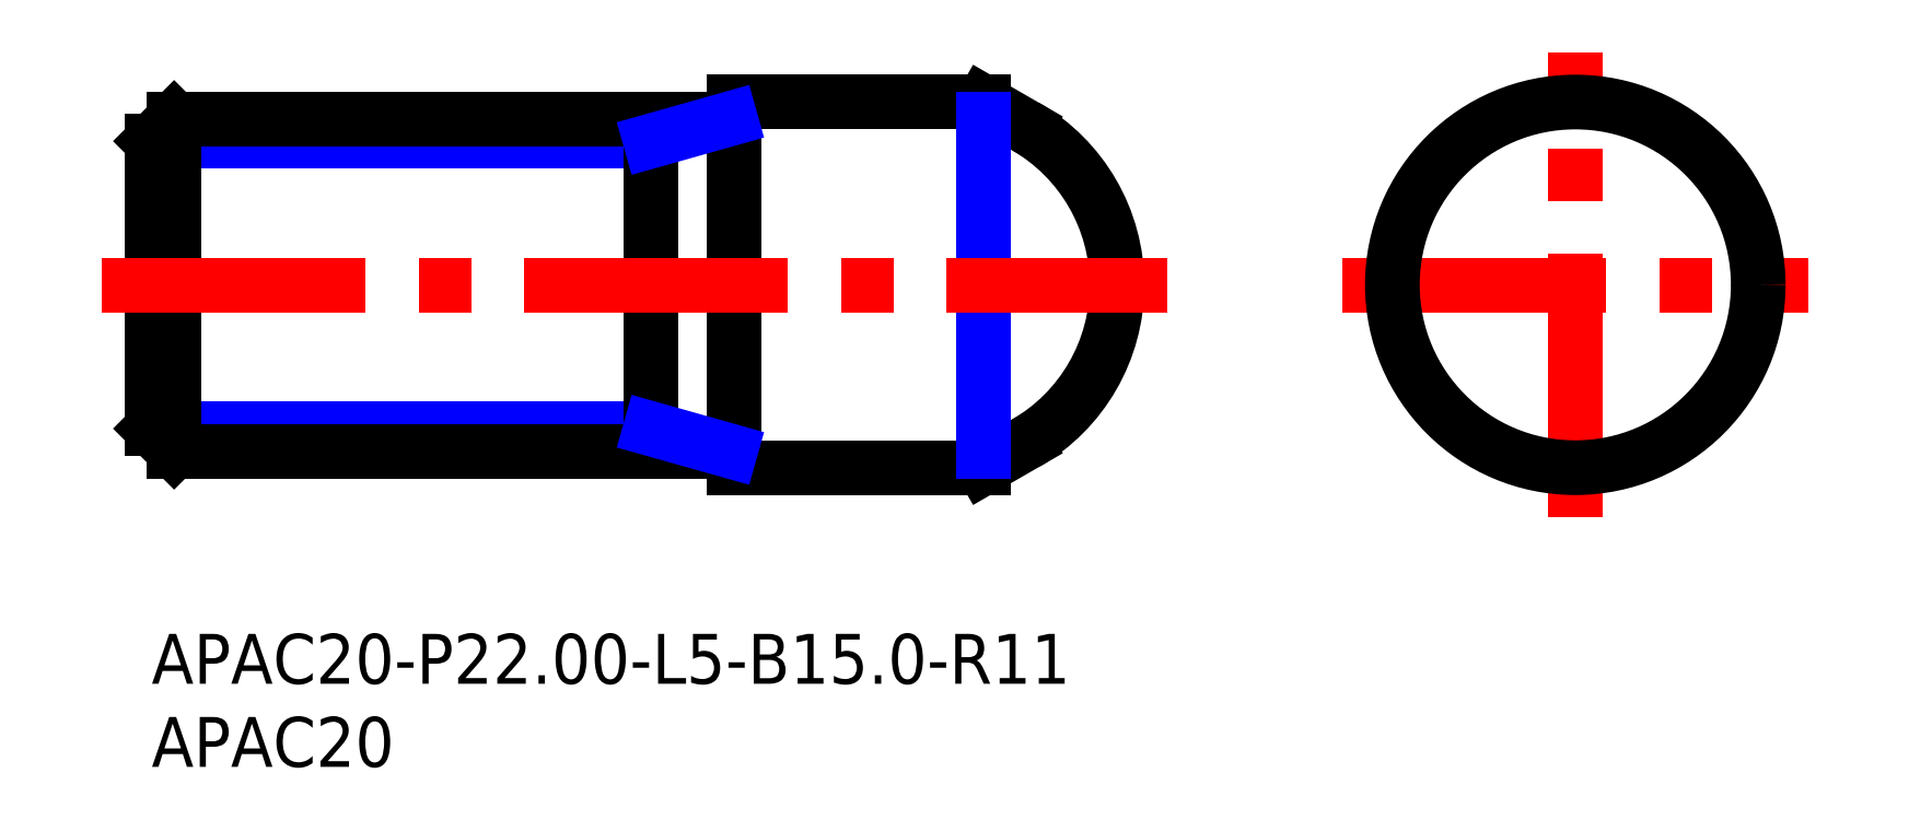
<metadata>
{"format":"dxf","ext":"dxf","renderer":"ezdxf+matplotlib","layout":"modelspace","background":"white","min_lineweight":24,"dpi":150}
</metadata>
<code>
0
SECTION
2
ENTITIES
0
INSERT
8
MSM_CONTINUOUS
2
*U11
10
0
20
0
30
0
0
INSERT
8
MSM_CONTINUOUS
2
*U12
10
0
20
0
30
0
0
ARC
8
MSM_CONTINUOUS
10
47.05
20
21
30
0
40
11
50
300
51
60
0
LINE
8
MSM_CONTINUOUS
10
52.55
20
30.53
30
0
11
50
21
32
31
0
0
LINE
8
MSM_CONTINUOUS
10
50
20
10
30
0
11
52.55
21
11.47
31
0
0
LINE
8
MSM_CONTINUOUS
10
35
20
10
30
0
11
50
21
10
31
0
0
LINE
8
MSM_CONTINUOUS
10
50
20
32
30
0
11
35
21
32
31
0
0
LINE
8
MSM_NARROW
10
50
20
31
30
0
11
50
21
11
31
0
0
LINE
8
MSM_CONTINUOUS
10
35
20
32
30
0
11
35
21
10
31
0
0
LINE
8
MSM_CENTER
10
71.61
20
21
30
0
11
99.61
21
21
31
0
0
LINE
8
MSM_CENTER
10
85.61
20
7
30
0
11
85.61
21
35
31
0
0
CIRCLE
8
MSM_CONTINUOUS
10
85.61
20
21
30
0
40
11
0
ARC
8
MSM_CONTINUOUS
10
34.8
20
10.8
30
0
40
0.2
50
0
51
90
0
ARC
8
MSM_CONTINUOUS
10
34.8
20
31.2
30
0
40
0.2
50
270
51
0
0
LINE
8
MSM_NARROW
10
30
20
29.65
30
0
11
-2.4e-15
21
29.65
31
0
0
LINE
8
MSM_NARROW
10
30
20
12.35
30
0
11
5.45e-14
21
12.35
31
0
0
LINE
8
MSM_CONTINUOUS
10
34.8
20
11
30
0
11
1.353
21
11
31
0
0
LINE
8
MSM_CONTINUOUS
10
34.8
20
31
30
0
11
1.353
21
31
31
0
0
LINE
8
MSM_CONTINUOUS
10
-2.4e-15
20
12.35
30
0
11
-2.4e-15
21
29.65
31
0
0
LINE
8
MSM_CONTINUOUS
10
-2.4e-15
20
29.65
30
0
11
1.353
21
31
31
0
0
LINE
8
MSM_CONTINUOUS
10
1.353
20
31
30
0
11
1.353
21
11
31
0
0
LINE
8
MSM_CONTINUOUS
10
1.353
20
11
30
0
11
-2.4e-15
21
12.35
31
0
0
LINE
8
MSM_CONTINUOUS
10
30
20
11
30
0
11
30
21
31
31
0
0
LINE
8
MSM_CENTER
10
-3
20
21
30
0
11
61.05
21
21
31
0
0
LINE
8
MSM_NARROW
10
34.8
20
31
30
0
11
30
21
29.65
31
0
0
LINE
8
MSM_NARROW
10
34.8
20
11
30
0
11
30
21
12.35
31
0
0
ENDSEC
0
EOF

</code>
